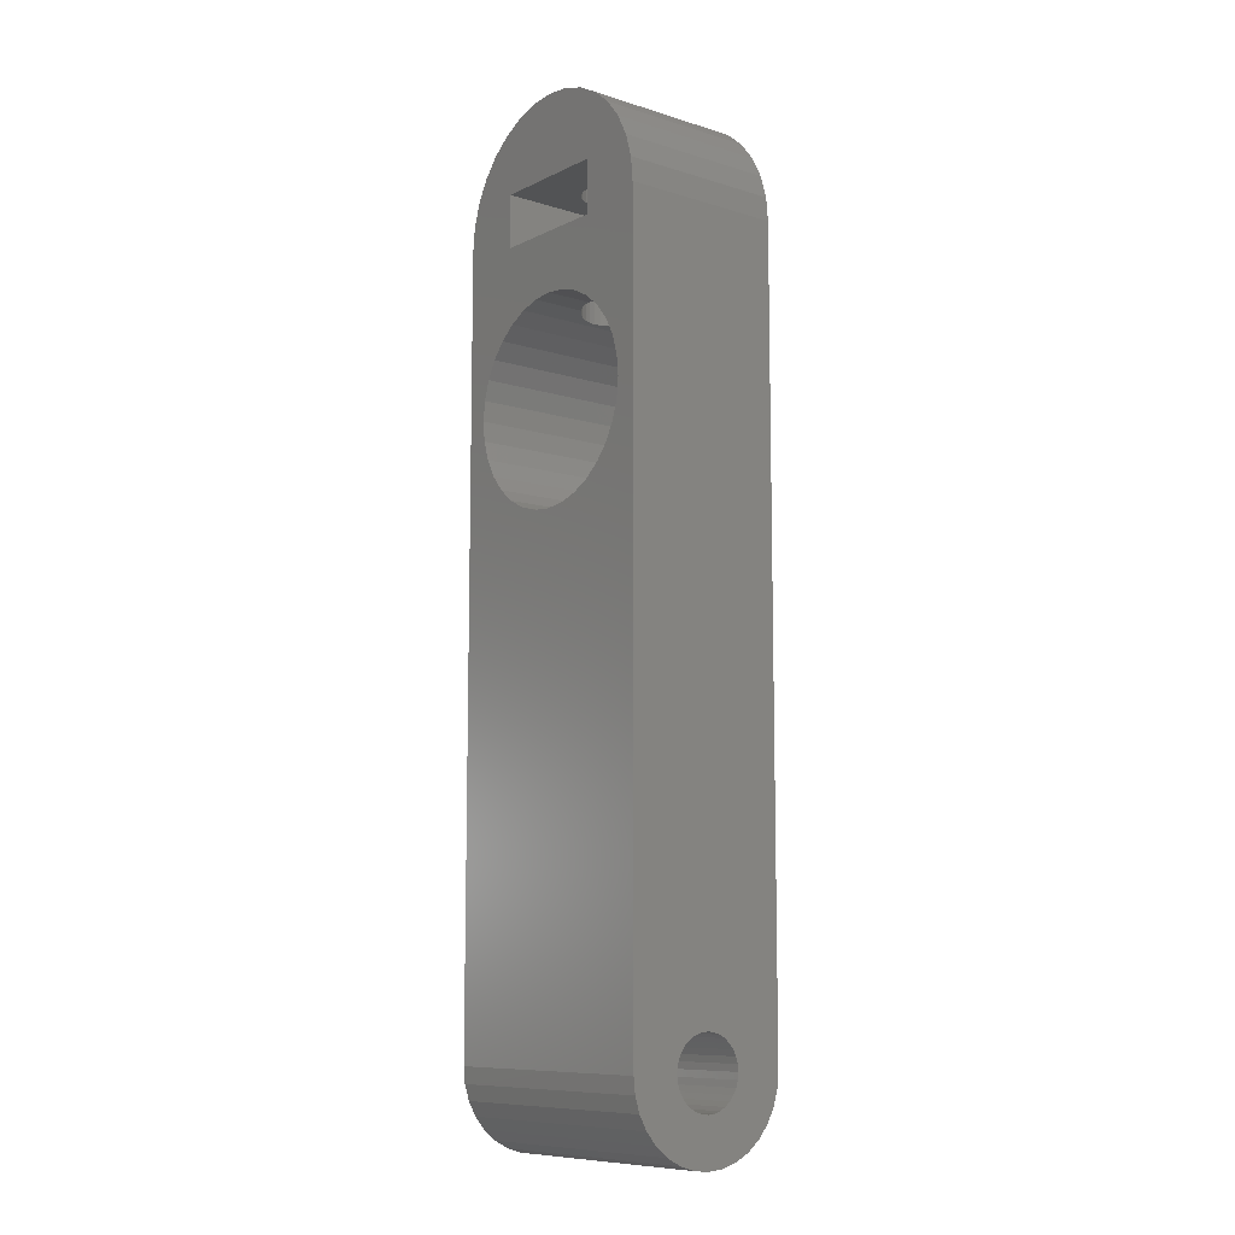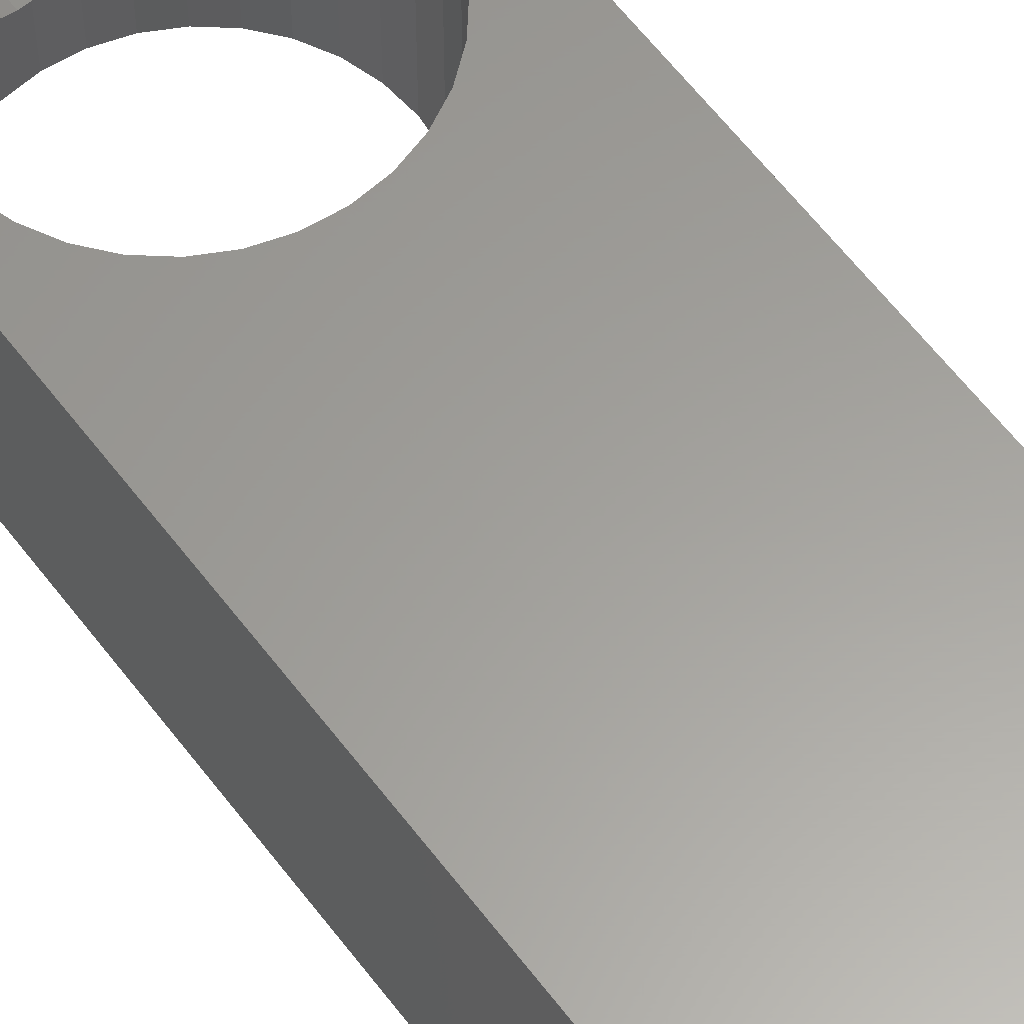
<metadata>
{"format":"stl","ext":"stl","renderer":"f3d","projection":"perspective","resolution":1024,"background":"white","views":[{"elev":-9.5,"azim":-128.9,"up":"+Y"},{"elev":60.8,"azim":-37.0,"up":"+Z"}]}
</metadata>
<code>
# stl→obj: 364 verts, 744 faces
v 0 38 8
v 3.2 37.4 8
v 3.2 38 8
v 2.464 33.04 8
v 1.843 32.28 8
v 1.381 31.41 8
v 1.096 30.48 8
v 1 29.5 8
v 12 38 8
v 11 29.5 8
v 12 0 8
v 10.9 30.48 8
v 10.62 31.41 8
v 10.16 32.28 8
v 9.536 33.04 8
v 9 37.4 8
v 9 38 8
v 8.778 33.66 8
v 7.913 34.12 8
v 6.975 34.4 8
v 6 34.5 8
v 5.025 34.4 8
v 4.087 34.12 8
v 3.222 33.66 8
v 10.9 28.52 8
v 10.62 27.59 8
v 10.16 26.72 8
v 9.536 25.96 8
v 8.778 25.34 8
v 7.913 24.88 8
v 6.975 24.6 8
v 6 24.5 8
v 0 0 8
v 5.025 24.6 8
v 4.087 24.88 8
v 3.222 25.34 8
v 2.464 25.96 8
v 1.843 26.72 8
v 1.381 27.59 8
v 1.096 28.52 8
v 12 1.7 4
v 12 38 2.665e-15
v 12 1.667 4.332
v 12 1.571 4.651
v 12 1.413 4.944
v 12 1.202 5.202
v 12 0.9445 5.413
v 12 0.6506 5.571
v 12 0.3317 5.667
v 12 0 5.7
v 12 -0.3317 5.667
v 12 -0.7804 7.923
v 12 -0.6506 5.571
v 12 -1.531 7.696
v 12 -0.9445 5.413
v 12 -2.222 7.326
v 12 -1.202 5.202
v 12 -2.828 6.828
v 12 -1.413 4.944
v 12 -3.326 6.222
v 12 -1.571 4.651
v 12 1.667 3.668
v 12 1.571 3.349
v 12 1.413 3.056
v 12 0 2.665e-15
v 12 1.202 2.798
v 12 0.9445 2.587
v 12 0.6506 2.429
v 12 0.3317 2.333
v 12 0 2.3
v 12 -0.3317 2.333
v 12 -0.7804 0.07686
v 12 -0.6506 2.429
v 12 -1.531 0.3045
v 12 -0.9445 2.587
v 12 -2.222 0.6741
v 12 -1.202 2.798
v 12 -2.828 1.172
v 12 -1.413 3.056
v 12 -3.326 1.778
v 12 -1.571 3.349
v 12 -3.696 2.469
v 12 -1.667 3.668
v 12 -3.923 3.22
v 12 -1.7 4
v 12 -3.696 5.531
v 12 -1.667 4.332
v 12 -3.923 4.78
v 12 -4 4
v 11.88 36.83 2.639e-15
v 11 29.5 2.442e-15
v 11.54 35.7 2.563e-15
v 10.9 28.52 2.421e-15
v 10.62 27.59 2.358e-15
v 10.16 26.72 2.255e-15
v 9.536 25.96 2.117e-15
v 8.778 25.34 1.949e-15
v 7.913 24.88 1.757e-15
v 6.975 24.6 1.549e-15
v 6 24.5 1.332e-15
v 1.776e-15 0 0
v 5.025 24.6 1.116e-15
v 4.087 24.88 9.074e-16
v 3.222 25.34 7.155e-16
v 2.464 25.96 5.472e-16
v 1.843 26.72 4.092e-16
v 1 29.5 2.22e-16
v 0.1153 36.83 2.56e-17
v 0.4567 35.7 1.014e-16
v 1.096 28.52 2.434e-16
v 1.381 27.59 3.066e-16
v 1.776e-15 38 0
v 10.9 30.48 2.421e-15
v 10.99 34.67 2.44e-15
v 10.62 31.41 2.358e-15
v 10.16 32.28 2.255e-15
v 10.24 33.76 2.274e-15
v 9.536 33.04 2.117e-15
v 9.449 33.11 2.098e-15
v 2.464 33.04 5.472e-16
v 1.757 33.76 3.902e-16
v 2.551 33.11 5.664e-16
v 1.843 32.28 4.092e-16
v 1.011 34.67 2.245e-16
v 1.381 31.41 3.066e-16
v 1.096 30.48 2.434e-16
v 8.882e-16 1.7 4
v 9.618e-16 1.667 3.668
v 1.033e-15 1.571 3.349
v 1.098e-15 1.413 3.056
v 1.155e-15 1.202 2.798
v 1.202e-15 0.9445 2.587
v 1.237e-15 0.6506 2.429
v 1.258e-15 0.3317 2.333
v 1.266e-15 0 2.3
v 1.258e-15 -0.3317 2.333
v 1.759e-15 -0.7804 0.07686
v 1.237e-15 -0.6506 2.429
v 1.709e-15 -1.531 0.3045
v 1.202e-15 -0.9445 2.587
v 1.627e-15 -2.222 0.6741
v 1.155e-15 -1.202 2.798
v 1.516e-15 -2.828 1.172
v 1.098e-15 -1.413 3.056
v 1.382e-15 -3.326 1.778
v 1.033e-15 -1.571 3.349
v 8.145e-16 1.667 4.332
v 7.437e-16 1.571 4.651
v 6.785e-16 1.413 4.944
v 6.213e-16 1.202 5.202
v 5.743e-16 0.9445 5.413
v 5.394e-16 0.6506 5.571
v 5.18e-16 0.3317 5.667
v 5.107e-16 0 5.7
v 5.18e-16 -0.3317 5.667
v 1.707e-17 -0.7804 7.923
v 5.394e-16 -0.6506 5.571
v 6.761e-17 -1.531 7.696
v 5.743e-16 -0.9445 5.413
v 1.497e-16 -2.222 7.326
v 6.213e-16 -1.202 5.202
v 2.601e-16 -2.828 6.828
v 6.785e-16 -1.413 4.944
v 3.947e-16 -3.326 6.222
v 7.437e-16 -1.571 4.651
v 5.483e-16 -3.696 5.531
v 8.145e-16 -1.667 4.332
v 7.149e-16 -3.923 4.78
v 8.882e-16 -1.7 4
v 1.228e-15 -3.696 2.469
v 9.618e-16 -1.667 3.668
v 1.061e-15 -3.923 3.22
v 8.882e-16 -4 4
v 11.88 39.17 0
v 11.88 39.17 8
v 12 38 0
v 6 44 0
v 5.668 43.97 2.333
v 6 44 2.3
v 4.829 43.88 0
v 5.349 43.94 2.429
v 5.056 43.91 2.587
v 4.829 43.88 2.772
v 5.668 43.97 5.667
v 6 44 8
v 6 44 5.7
v 4.829 43.88 8
v 5.349 43.94 5.571
v 5.056 43.91 5.413
v 4.829 43.88 5.228
v 10.24 42.24 0
v 9.333 42.99 8
v 10.24 42.24 8
v 9.333 42.99 0
v 1.011 41.33 0
v 1.757 42.24 8
v 1.757 42.24 0
v 1.011 41.33 8
v 3.704 43.54 0
v 2.667 42.99 8
v 3.704 43.54 8
v 2.667 42.99 0
v 10.99 34.67 0
v 10.24 33.76 0
v 11.54 40.3 8
v 10.99 41.33 0
v 10.99 41.33 8
v 11.54 40.3 0
v 8.296 43.54 8
v 7.171 43.88 5.228
v 7.171 43.88 8
v 7.202 43.88 5.202
v 7.413 43.81 4.944
v 7.571 43.76 4.651
v 7.667 43.73 4.332
v 7.7 43.72 4
v 8.296 43.54 0
v 7.667 43.73 3.668
v 7.571 43.76 3.349
v 7.413 43.81 3.056
v 7.202 43.88 2.798
v 7.171 43.88 2.772
v 7.171 43.88 0
v 6.944 43.91 2.587
v 6.651 43.94 2.429
v 6.332 43.97 2.333
v 6.332 43.97 5.667
v 6.651 43.94 5.571
v 6.944 43.91 5.413
v 0.1153 39.17 0
v 0.4567 40.3 8
v 0.4567 40.3 0
v 0.1153 39.17 8
v 9 37.4 0
v 11.88 36.83 0
v 11.54 35.7 0
v 9 40 0
v 8.778 33.66 0
v 9.449 33.11 0
v 7.913 34.12 0
v 6.975 34.4 0
v 6 34.5 0
v 3.2 37.4 0
v 5.025 34.4 0
v 4.087 34.12 0
v 3.222 33.66 0
v 3.2 40 0
v 1.011 34.67 0
v 1.757 33.76 0
v 2.551 33.11 0
v 0.4567 35.7 0
v 0.1153 36.83 0
v 0 38 0
v 9 40 8
v 3.2 40 8
v 4.798 43.88 5.202
v 4.587 43.81 4.944
v 4.429 43.76 4.651
v 4.333 43.73 4.332
v 4.3 43.72 4
v 4.333 43.73 3.668
v 4.798 43.88 2.798
v 4.587 43.81 3.056
v 4.429 43.76 3.349
v 6 37.4 5.7
v 6.332 37.4 5.667
v 6.651 37.4 5.571
v 6.944 37.4 5.413
v 7.202 37.4 5.202
v 7.413 37.4 4.944
v 7.571 37.4 4.651
v 7.667 37.4 4.332
v 7.7 37.4 4
v 7.667 37.4 3.668
v 6.332 37.4 2.333
v 6 37.4 2.3
v 6.651 37.4 2.429
v 6.944 37.4 2.587
v 7.202 37.4 2.798
v 7.413 37.4 3.056
v 7.571 37.4 3.349
v 5.668 37.4 5.667
v 5.349 37.4 5.571
v 5.056 37.4 5.413
v 4.798 37.4 5.202
v 4.587 37.4 4.944
v 4.429 37.4 4.651
v 4.333 37.4 4.332
v 4.3 37.4 4
v 4.333 37.4 3.668
v 5.668 37.4 2.333
v 5.349 37.4 2.429
v 4.429 37.4 3.349
v 4.587 37.4 3.056
v 4.798 37.4 2.798
v 5.056 37.4 2.587
v 6 40 5.7
v 5.668 40 5.667
v 5.349 40 5.571
v 5.056 40 5.413
v 4.798 40 5.202
v 4.587 40 4.944
v 4.429 40 4.651
v 4.333 40 4.332
v 4.3 40 4
v 5.668 40 2.333
v 6 40 2.3
v 5.349 40 2.429
v 5.056 40 2.587
v 4.798 40 2.798
v 4.587 40 3.056
v 4.429 40 3.349
v 4.333 40 3.668
v 6.332 40 5.667
v 6.651 40 5.571
v 6.944 40 5.413
v 7.202 40 5.202
v 7.413 40 4.944
v 7.571 40 4.651
v 7.667 40 4.332
v 7.7 40 4
v 7.667 40 3.668
v 7.571 40 3.349
v 6.332 40 2.333
v 6.651 40 2.429
v 7.413 40 3.056
v 7.202 40 2.798
v 6.944 40 2.587
v 7.667 34.19 4.332
v 7.7 34.18 4
v 6 34.5 5.7
v 5.668 34.47 5.667
v 6 34.5 2.3
v 6.332 34.47 2.333
v 6.975 34.4 5.388
v 7.202 34.34 5.202
v 6.944 34.41 5.413
v 4.798 34.34 5.202
v 4.587 34.27 4.944
v 5.349 34.44 5.571
v 5.056 34.41 5.413
v 7.413 34.27 4.944
v 7.571 34.22 4.651
v 6.332 34.47 5.667
v 6.651 34.44 5.571
v 4.429 34.22 4.651
v 4.333 34.19 4.332
v 4.3 34.18 4
v 5.025 34.4 5.388
v 7.667 34.19 3.668
v 6.651 34.44 2.429
v 4.333 34.19 3.668
v 7.413 34.27 3.056
v 7.571 34.22 3.349
v 5.668 34.47 2.333
v 5.349 34.44 2.429
v 4.798 34.34 2.798
v 4.587 34.27 3.056
v 6.975 34.4 2.612
v 7.202 34.34 2.798
v 6.944 34.41 2.587
v 5.056 34.41 2.587
v 5.025 34.4 2.612
v 4.429 34.22 3.349
f 1 2 3
f 2 1 4
f 4 1 5
f 5 1 6
f 7 1 8
f 6 1 7
f 9 10 11
f 9 12 10
f 9 13 12
f 9 14 13
f 9 15 14
f 16 9 17
f 9 16 15
f 16 18 15
f 16 19 18
f 16 20 19
f 16 21 20
f 2 21 16
f 21 2 22
f 22 2 23
f 23 2 24
f 24 2 4
f 25 11 10
f 26 11 25
f 27 11 26
f 28 11 27
f 29 11 28
f 30 11 29
f 31 11 30
f 32 11 31
f 33 32 34
f 33 34 35
f 33 35 36
f 33 36 37
f 33 37 38
f 33 38 39
f 33 8 1
f 32 33 11
f 40 33 39
f 8 33 40
f 9 41 42
f 9 43 41
f 9 44 43
f 9 45 44
f 11 45 9
f 45 11 46
f 46 11 47
f 47 11 48
f 48 11 49
f 11 50 49
f 11 51 50
f 52 51 11
f 51 52 53
f 54 53 52
f 53 54 55
f 56 55 54
f 55 56 57
f 58 57 56
f 57 58 59
f 60 59 58
f 59 60 61
f 62 42 41
f 63 42 62
f 64 42 63
f 65 64 66
f 65 66 67
f 65 67 68
f 65 68 69
f 65 69 70
f 64 65 42
f 71 65 70
f 72 71 73
f 71 72 65
f 74 73 75
f 76 75 77
f 78 77 79
f 73 74 72
f 80 79 81
f 82 81 83
f 84 83 85
f 86 61 60
f 75 76 74
f 61 86 87
f 77 78 76
f 88 87 86
f 79 80 78
f 87 88 85
f 81 82 80
f 89 85 88
f 83 84 82
f 85 89 84
f 65 90 42
f 91 90 65
f 90 91 92
f 65 93 91
f 65 94 93
f 65 95 94
f 65 96 95
f 65 97 96
f 65 98 97
f 65 99 98
f 65 100 99
f 101 100 65
f 100 101 102
f 102 101 103
f 103 101 104
f 104 101 105
f 105 101 106
f 107 108 109
f 101 107 110
f 106 101 111
f 101 110 111
f 107 101 108
f 108 101 112
f 113 92 91
f 92 113 114
f 115 114 113
f 116 114 115
f 114 116 117
f 118 117 116
f 117 118 119
f 120 121 122
f 123 121 120
f 124 123 125
f 124 125 126
f 123 124 121
f 109 126 107
f 126 109 124
f 112 127 1
f 112 128 127
f 112 129 128
f 112 130 129
f 101 130 112
f 130 101 131
f 131 101 132
f 132 101 133
f 133 101 134
f 101 135 134
f 101 136 135
f 137 136 101
f 136 137 138
f 139 138 137
f 138 139 140
f 141 140 139
f 140 141 142
f 143 142 141
f 142 143 144
f 145 144 143
f 144 145 146
f 147 1 127
f 148 1 147
f 149 1 148
f 33 149 150
f 33 150 151
f 33 151 152
f 33 152 153
f 33 153 154
f 149 33 1
f 155 33 154
f 156 155 157
f 155 156 33
f 158 157 159
f 160 159 161
f 162 161 163
f 157 158 156
f 164 163 165
f 166 165 167
f 168 167 169
f 170 146 145
f 159 160 158
f 146 170 171
f 161 162 160
f 172 171 170
f 163 164 162
f 171 172 169
f 165 166 164
f 173 169 172
f 167 168 166
f 169 173 168
f 172 89 173
f 89 172 84
f 72 101 65
f 101 72 137
f 78 141 76
f 141 78 143
f 11 156 52
f 156 11 33
f 76 139 74
f 139 76 141
f 168 86 166
f 86 168 88
f 56 162 58
f 162 56 160
f 143 80 145
f 80 143 78
f 74 137 72
f 137 74 139
f 173 88 168
f 88 173 89
f 166 60 164
f 60 166 86
f 164 58 162
f 58 164 60
f 54 160 56
f 160 54 158
f 52 158 54
f 158 52 156
f 145 82 170
f 82 145 80
f 170 84 172
f 84 170 82
f 9 174 175
f 42 174 9
f 174 42 176
f 177 178 179
f 180 178 177
f 178 180 181
f 181 180 182
f 182 180 183
f 184 185 186
f 185 184 187
f 188 187 184
f 189 187 188
f 187 189 190
f 191 192 193
f 192 191 194
f 195 196 197
f 196 195 198
f 199 200 201
f 200 199 202
f 117 203 114
f 203 117 204
f 205 206 207
f 206 205 208
f 175 208 205
f 208 175 174
f 207 191 193
f 191 207 206
f 209 210 211
f 209 212 210
f 209 213 212
f 209 214 213
f 209 215 214
f 209 216 215
f 217 216 209
f 216 217 218
f 217 219 218
f 217 220 219
f 217 221 220
f 217 222 221
f 222 217 223
f 223 224 222
f 223 225 224
f 223 226 225
f 177 226 223
f 226 177 179
f 227 185 211
f 185 227 186
f 211 228 227
f 211 229 228
f 229 211 210
f 194 209 192
f 209 194 217
f 230 231 232
f 231 230 233
f 234 176 235
f 234 235 236
f 176 234 174
f 234 236 203
f 237 174 234
f 238 203 204
f 174 237 208
f 238 204 239
f 208 237 206
f 206 237 191
f 203 238 234
f 240 234 238
f 241 234 240
f 242 234 241
f 243 242 244
f 243 244 245
f 243 245 246
f 242 243 234
f 230 247 243
f 248 243 246
f 249 246 250
f 246 249 248
f 247 197 202
f 243 248 251
f 247 195 197
f 243 251 252
f 247 232 195
f 243 252 112
f 247 230 232
f 243 112 230
f 230 112 253
f 191 237 194
f 237 217 194
f 237 223 217
f 237 177 223
f 247 177 237
f 177 247 180
f 180 247 199
f 199 247 202
f 232 198 195
f 198 232 231
f 253 233 230
f 233 253 1
f 209 254 192
f 211 254 209
f 185 254 211
f 255 185 187
f 255 187 201
f 185 255 254
f 200 255 201
f 196 255 200
f 198 255 196
f 231 255 198
f 233 255 231
f 255 233 3
f 3 233 1
f 254 175 205
f 254 205 207
f 254 207 193
f 254 193 192
f 175 254 17
f 175 17 9
f 202 196 200
f 196 202 197
f 190 201 187
f 256 201 190
f 257 201 256
f 258 201 257
f 259 201 258
f 260 201 259
f 199 260 261
f 199 183 180
f 183 199 262
f 262 199 263
f 263 199 264
f 264 199 261
f 260 199 201
f 90 176 42
f 176 90 235
f 239 117 119
f 117 239 204
f 249 124 248
f 124 249 121
f 249 122 121
f 122 249 250
f 251 108 252
f 108 251 109
f 108 112 252
f 1 253 112
f 92 235 90
f 235 92 236
f 114 236 92
f 236 114 203
f 248 109 251
f 109 248 124
f 3 247 255
f 243 3 2
f 3 243 247
f 16 265 2
f 16 266 265
f 16 267 266
f 16 268 267
f 16 269 268
f 16 270 269
f 16 271 270
f 16 272 271
f 16 273 272
f 234 273 16
f 273 234 274
f 275 234 276
f 277 234 275
f 278 234 277
f 279 234 278
f 280 234 279
f 281 234 280
f 274 234 281
f 282 2 265
f 283 2 282
f 284 2 283
f 285 2 284
f 286 2 285
f 287 2 286
f 288 2 287
f 289 2 288
f 243 289 290
f 243 276 234
f 276 243 291
f 291 243 292
f 289 243 2
f 293 243 290
f 294 243 293
f 295 243 294
f 296 243 295
f 292 243 296
f 237 17 254
f 234 17 237
f 17 234 16
f 255 297 254
f 255 298 297
f 255 299 298
f 255 300 299
f 255 301 300
f 255 302 301
f 255 303 302
f 255 304 303
f 255 305 304
f 247 305 255
f 306 247 307
f 308 247 306
f 309 247 308
f 310 247 309
f 311 247 310
f 312 247 311
f 313 247 312
f 305 247 313
f 314 254 297
f 315 254 314
f 316 254 315
f 317 254 316
f 318 254 317
f 319 254 318
f 320 254 319
f 321 254 320
f 237 321 322
f 237 322 323
f 237 307 247
f 307 237 324
f 324 237 325
f 321 237 254
f 326 237 323
f 327 237 326
f 328 237 327
f 325 237 328
f 320 216 321
f 216 320 215
f 273 329 272
f 329 273 330
f 184 297 298
f 297 184 186
f 282 331 332
f 331 282 265
f 275 333 334
f 276 333 275
f 226 179 307
f 226 307 324
f 316 212 317
f 229 212 316
f 212 229 210
f 335 269 336
f 337 269 335
f 269 337 268
f 338 286 285
f 286 338 339
f 301 257 256
f 257 301 302
f 189 299 300
f 299 189 188
f 284 340 341
f 340 284 283
f 318 214 319
f 214 318 213
f 271 342 270
f 342 271 343
f 319 215 320
f 215 319 214
f 272 343 271
f 343 272 329
f 317 213 318
f 213 317 212
f 270 336 269
f 336 270 342
f 344 267 345
f 267 344 266
f 314 228 315
f 228 314 227
f 297 227 314
f 186 227 297
f 331 266 344
f 331 265 266
f 315 229 316
f 229 315 228
f 345 268 337
f 268 345 267
f 303 259 258
f 259 303 304
f 346 288 287
f 288 346 347
f 339 287 286
f 287 339 346
f 302 258 257
f 258 302 303
f 304 260 259
f 260 304 305
f 347 289 288
f 289 347 348
f 256 189 300
f 256 300 301
f 189 256 190
f 285 341 349
f 285 349 338
f 341 285 284
f 188 298 299
f 298 188 184
f 283 332 340
f 332 283 282
f 350 273 274
f 273 350 330
f 322 216 218
f 216 322 321
f 324 225 226
f 225 324 325
f 334 277 275
f 277 334 351
f 313 260 305
f 260 313 261
f 289 352 290
f 352 289 348
f 326 219 220
f 219 326 323
f 353 281 280
f 281 353 354
f 292 355 291
f 355 292 356
f 181 306 178
f 306 181 308
f 310 263 311
f 263 310 262
f 294 357 295
f 357 294 358
f 279 359 360
f 361 279 278
f 279 361 359
f 224 221 222
f 221 224 328
f 221 328 327
f 351 278 277
f 278 351 361
f 325 224 225
f 224 325 328
f 354 274 281
f 274 354 350
f 323 218 219
f 218 323 322
f 291 333 276
f 333 291 355
f 178 307 179
f 307 178 306
f 182 308 181
f 308 182 309
f 296 356 292
f 356 296 362
f 262 182 183
f 182 262 309
f 309 262 310
f 295 362 296
f 362 295 363
f 363 295 357
f 311 264 312
f 264 311 263
f 293 358 294
f 358 293 364
f 312 261 313
f 261 312 264
f 290 364 293
f 364 290 352
f 327 220 221
f 220 327 326
f 360 280 279
f 280 360 353
f 69 135 70
f 135 69 134
f 50 153 49
f 153 50 154
f 85 167 87
f 167 85 169
f 161 55 57
f 55 161 159
f 130 63 129
f 63 130 64
f 149 46 150
f 46 149 45
f 147 44 148
f 44 147 43
f 157 51 53
f 51 157 155
f 68 134 69
f 134 68 133
f 66 132 67
f 132 66 131
f 129 62 128
f 62 129 63
f 48 151 47
f 151 48 152
f 47 150 46
f 150 47 151
f 49 152 48
f 152 49 153
f 148 45 149
f 45 148 44
f 127 43 147
f 43 127 41
f 135 71 70
f 71 135 136
f 83 169 85
f 169 83 171
f 140 77 75
f 77 140 142
f 79 146 81
f 146 79 144
f 61 163 59
f 163 61 165
f 59 161 57
f 161 59 163
f 87 165 61
f 165 87 167
f 155 50 51
f 50 155 154
f 67 133 68
f 133 67 132
f 131 64 130
f 64 131 66
f 128 41 127
f 41 128 62
f 81 171 83
f 171 81 146
f 77 144 79
f 144 77 142
f 136 73 71
f 73 136 138
f 138 75 73
f 75 138 140
f 159 53 55
f 53 159 157
f 91 12 113
f 12 91 10
f 244 362 363
f 244 356 362
f 244 355 356
f 242 355 244
f 355 242 333
f 332 21 22
f 21 332 331
f 22 340 332
f 22 341 340
f 341 22 349
f 99 32 31
f 32 99 100
f 119 15 18
f 15 119 118
f 238 119 18
f 119 238 239
f 5 120 4
f 120 5 123
f 246 23 24
f 23 246 245
f 95 26 94
f 26 95 27
f 115 14 116
f 14 115 13
f 113 13 115
f 13 113 12
f 116 15 118
f 15 116 14
f 335 19 20
f 336 19 335
f 342 19 336
f 343 19 342
f 329 19 343
f 330 19 329
f 240 359 241
f 359 240 360
f 360 240 353
f 353 240 354
f 330 240 19
f 350 240 330
f 354 240 350
f 242 334 333
f 241 334 242
f 334 241 351
f 351 241 361
f 361 241 359
f 344 21 331
f 21 344 20
f 345 20 344
f 337 20 345
f 20 337 335
f 240 18 19
f 18 240 238
f 7 125 6
f 125 7 126
f 6 123 5
f 123 6 125
f 8 126 7
f 126 8 107
f 4 122 24
f 122 4 120
f 246 122 250
f 122 246 24
f 23 349 22
f 23 338 349
f 23 339 338
f 23 346 339
f 23 347 346
f 23 348 347
f 245 348 23
f 245 352 348
f 245 364 352
f 245 358 364
f 245 357 358
f 245 363 357
f 363 245 244
f 98 31 30
f 31 98 99
f 96 29 28
f 29 96 97
f 103 36 35
f 36 103 104
f 100 34 32
f 34 100 102
f 37 106 38
f 106 37 105
f 104 37 36
f 37 104 105
f 39 110 40
f 110 39 111
f 40 107 8
f 107 40 110
f 97 30 29
f 30 97 98
f 96 27 95
f 27 96 28
f 94 25 93
f 25 94 26
f 93 10 91
f 10 93 25
f 102 35 34
f 35 102 103
f 38 111 39
f 111 38 106

</code>
